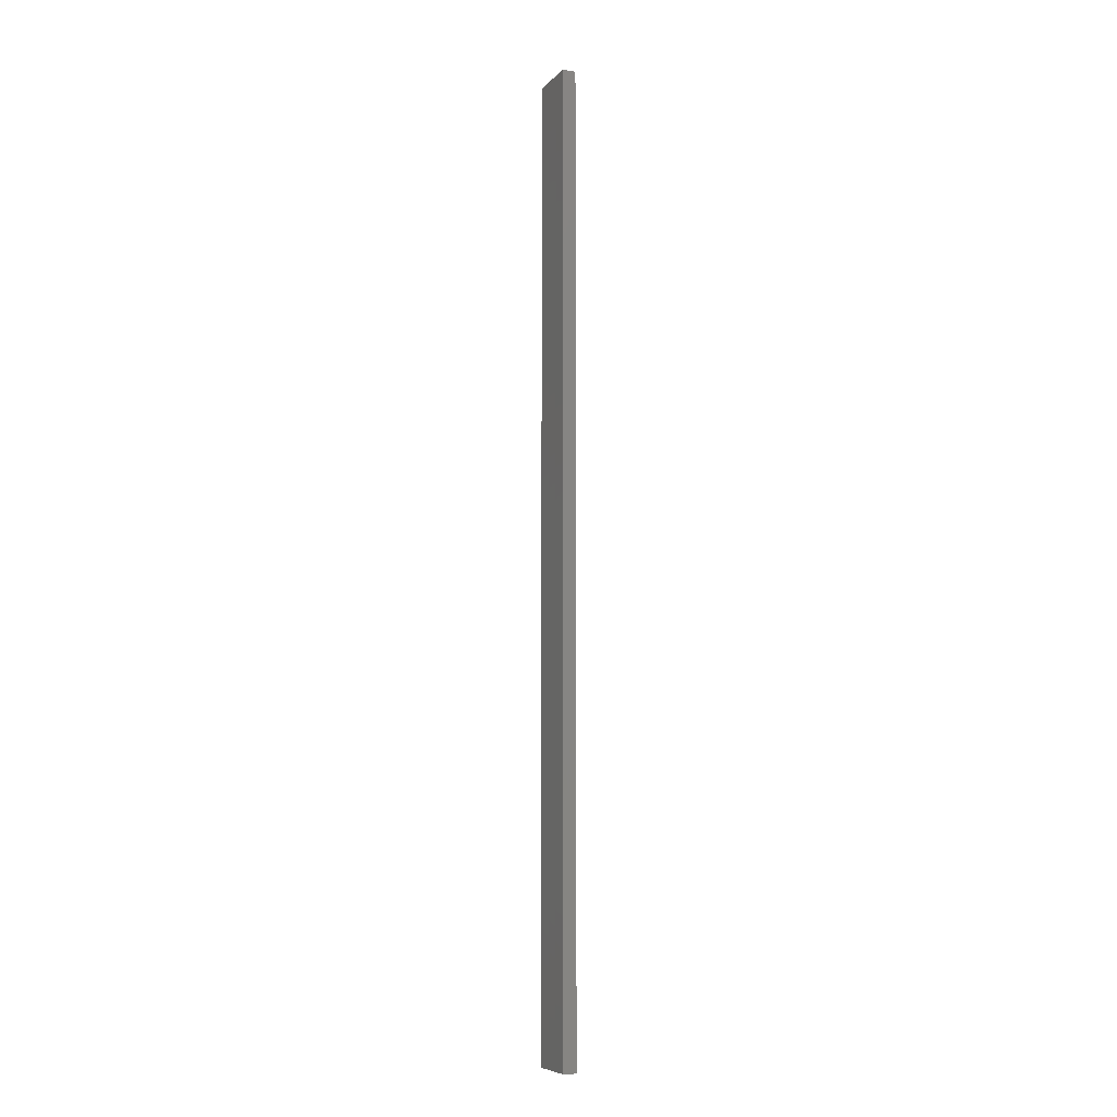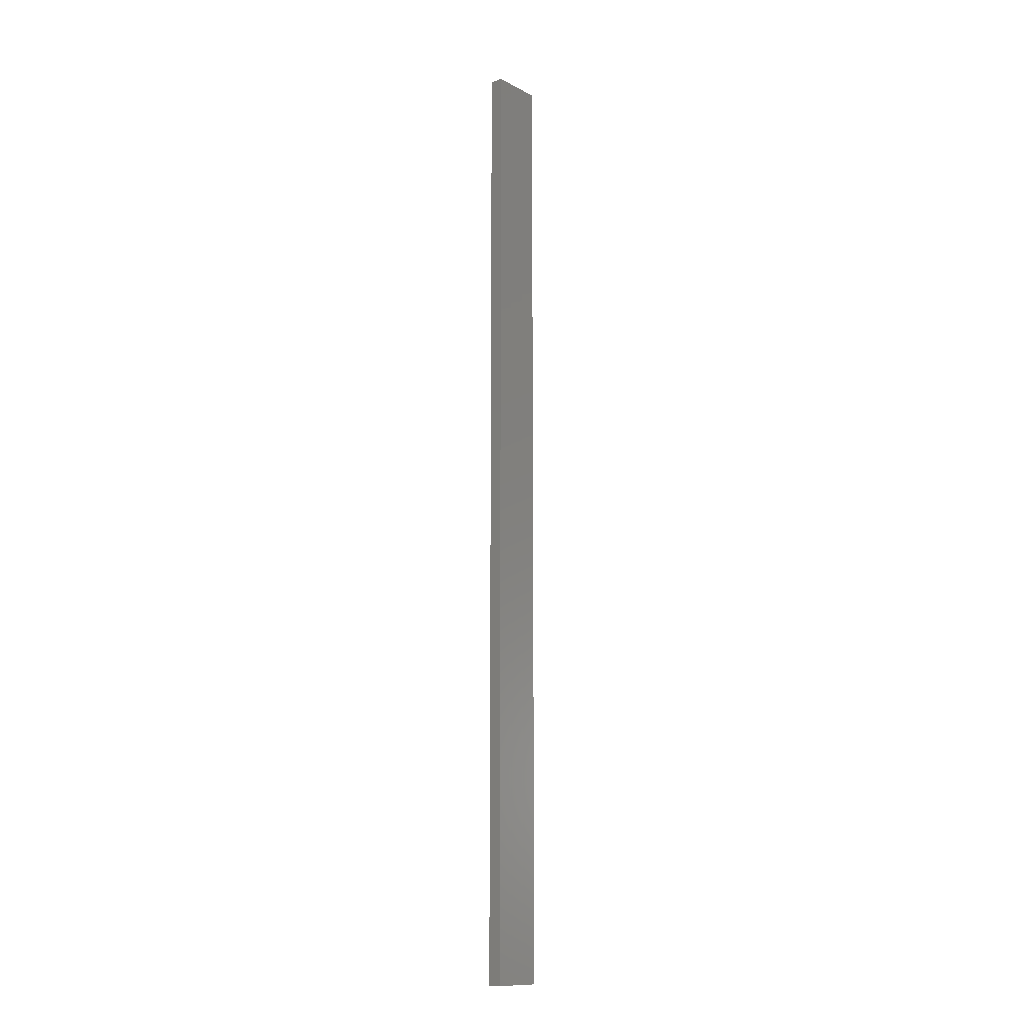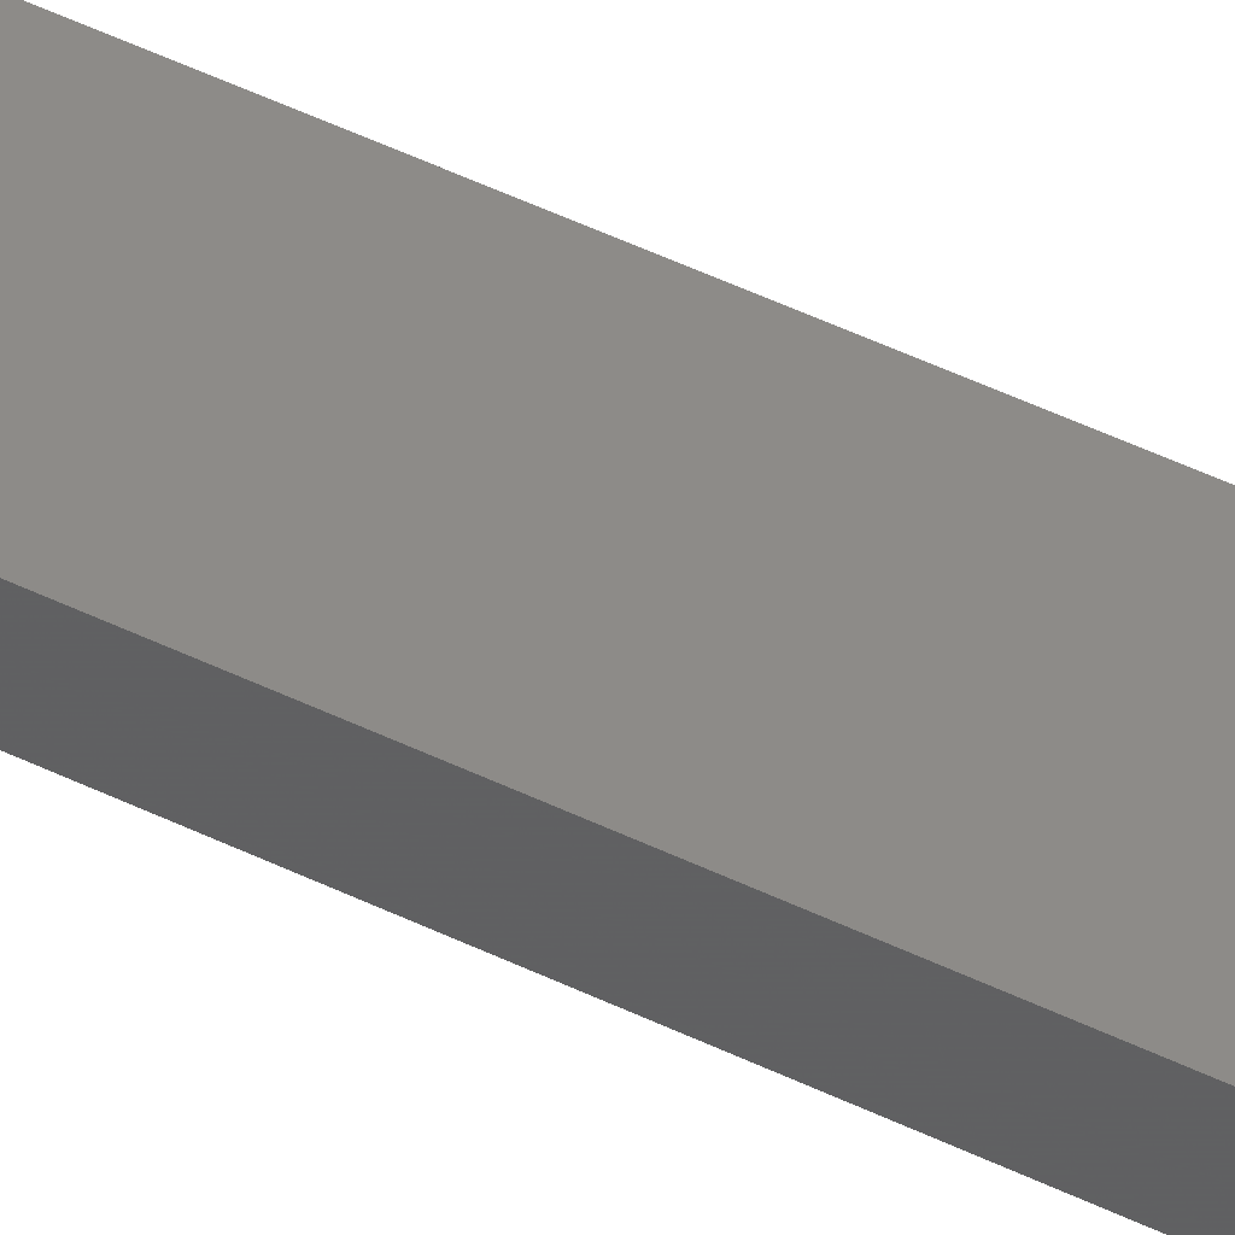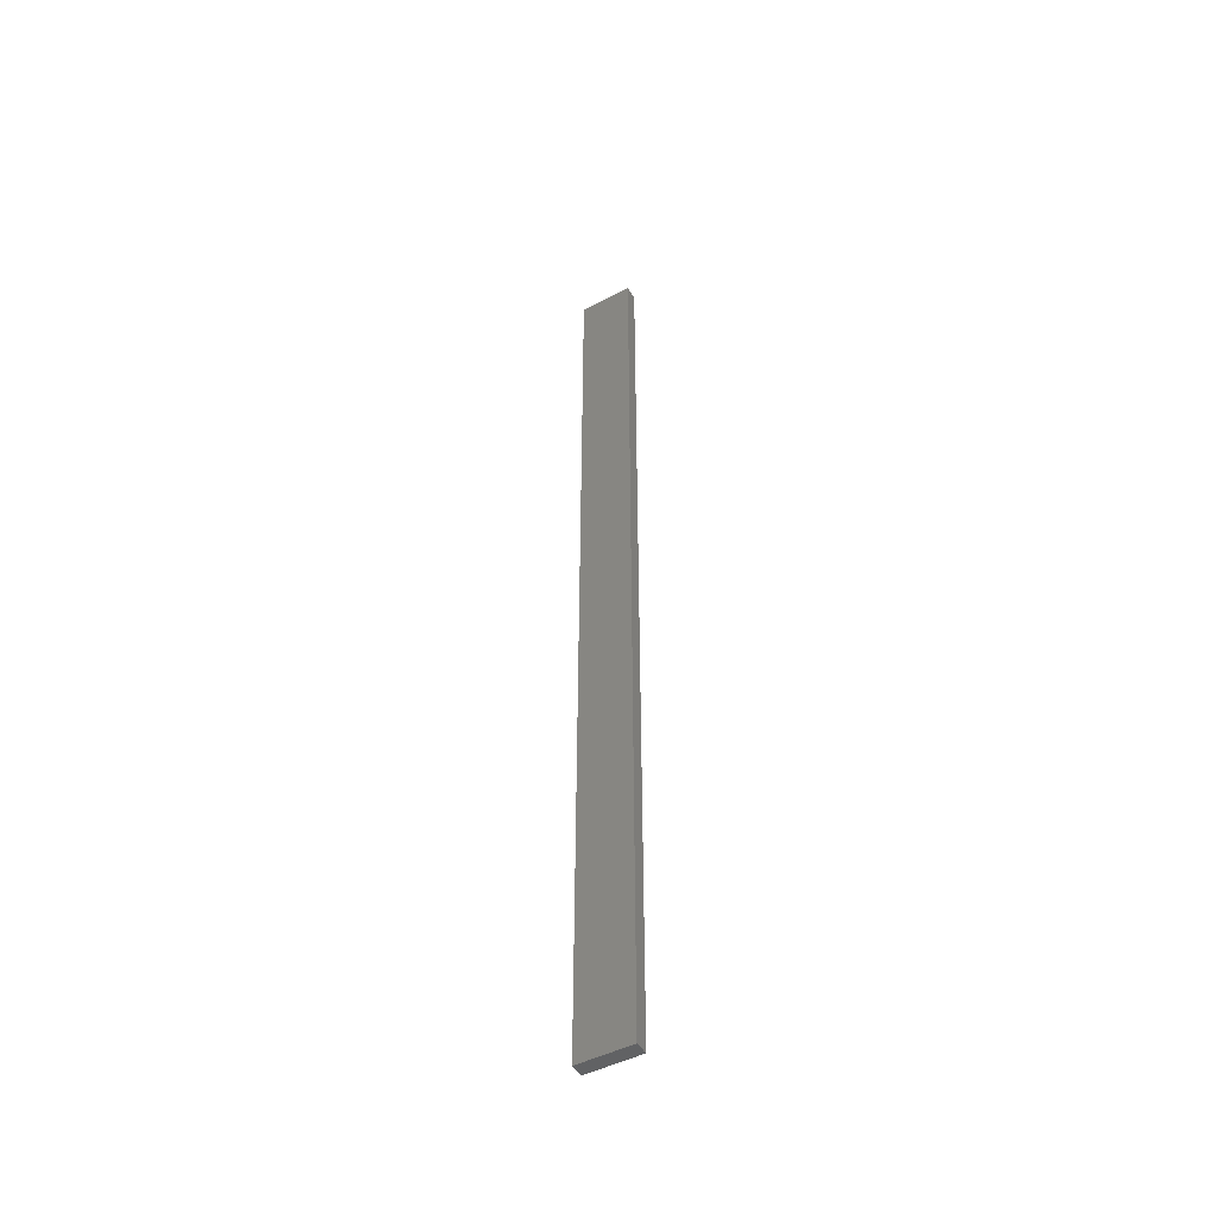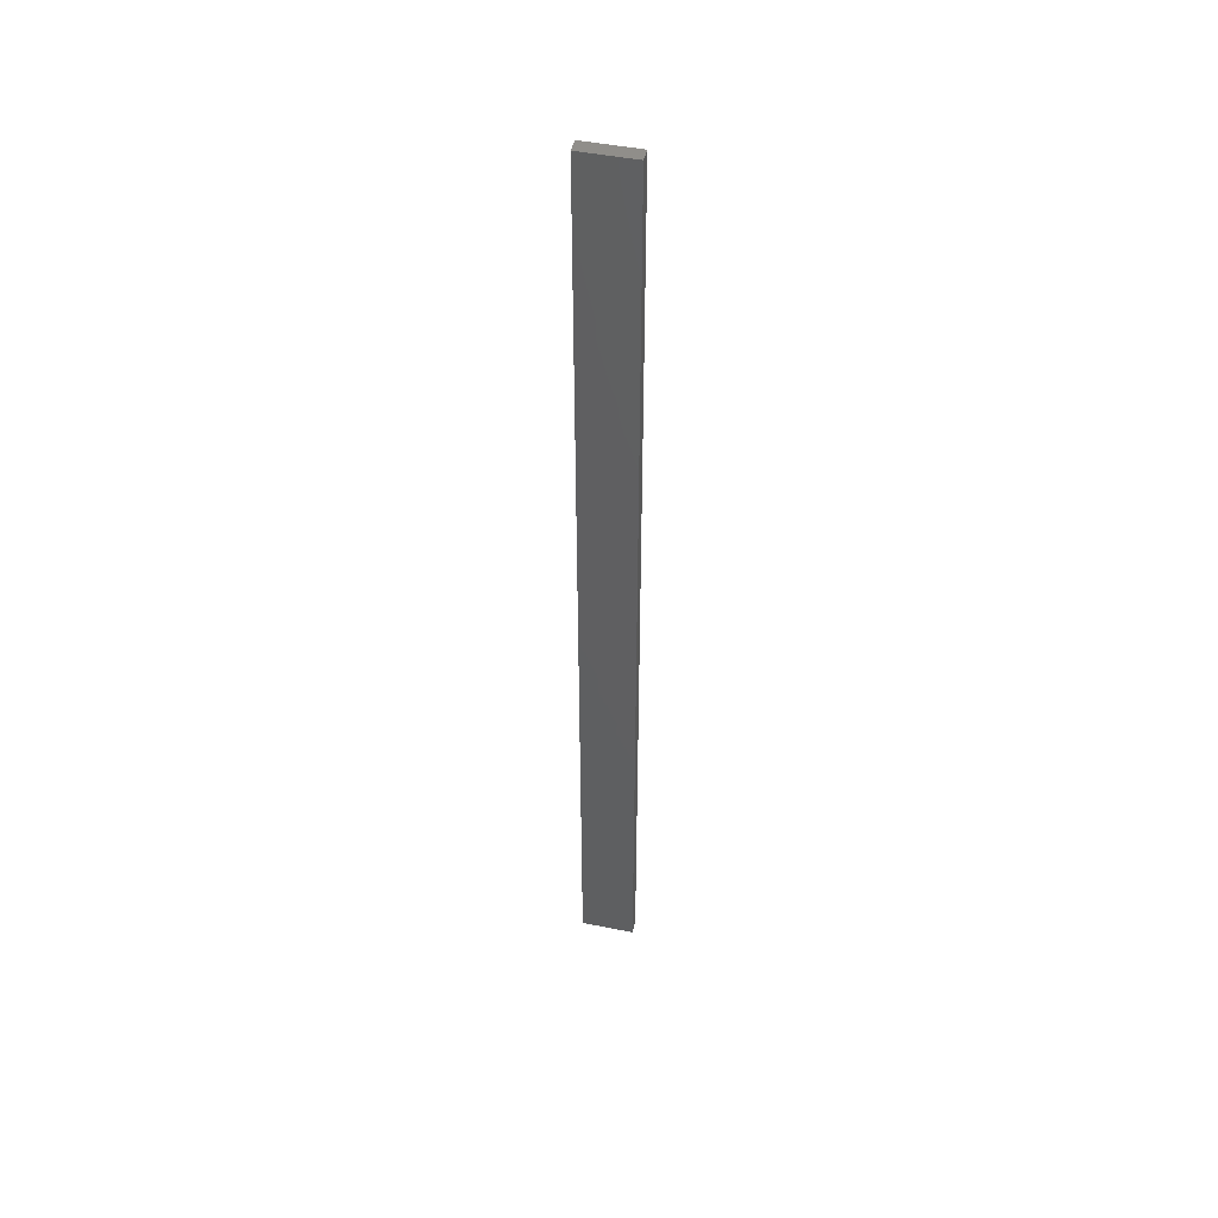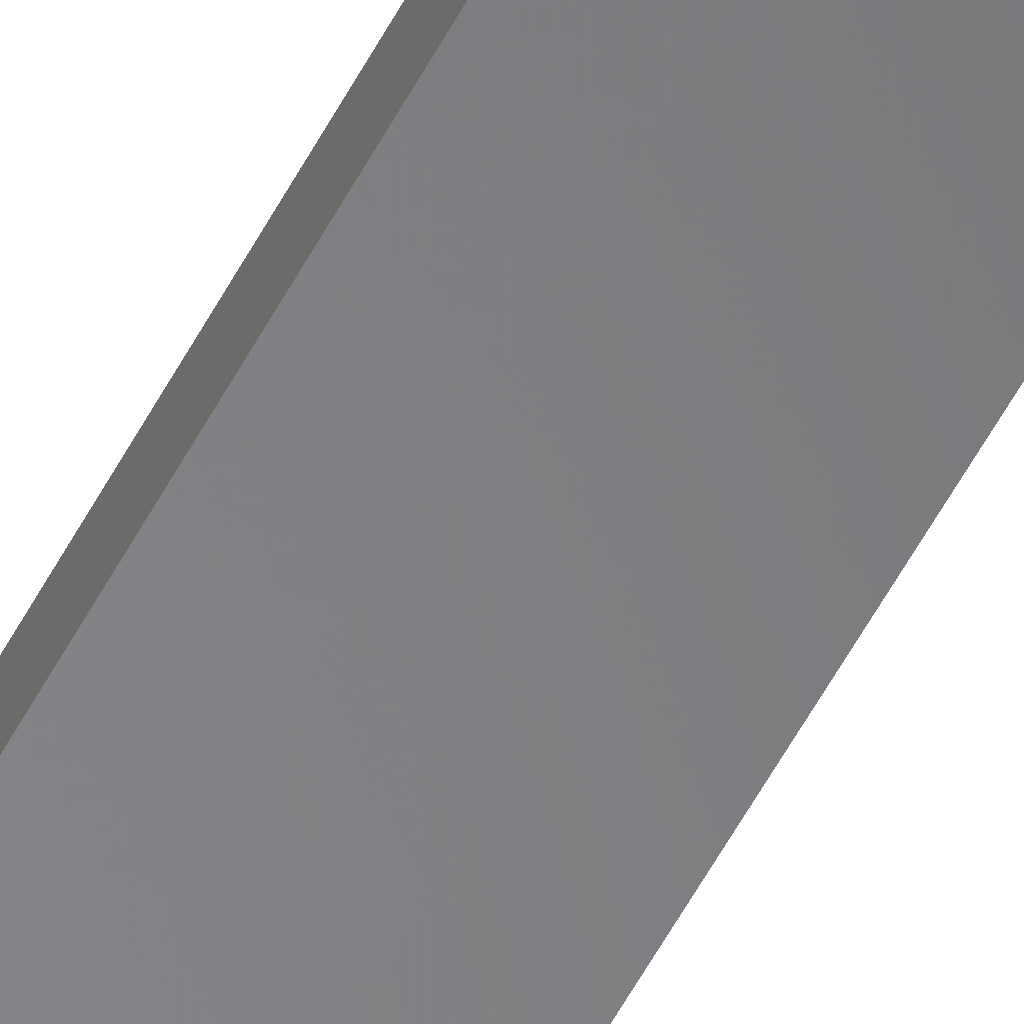
<metadata>
{"format":"stl","ext":"stl","renderer":"f3d","projection":"perspective","resolution":1024,"background":"white","views":[{"elev":-7.6,"azim":-113.1,"up":"+Z"},{"elev":-12.5,"azim":129.8,"up":"+Z"},{"elev":35.0,"azim":125.4,"up":"+Y"},{"elev":-48.0,"azim":-149.9,"up":"+Z"},{"elev":46.8,"azim":12.8,"up":"+Z"},{"elev":-53.3,"azim":-26.8,"up":"+Y"}]}
</metadata>
<code>
# stl→obj: 16 verts, 28 faces
v 0.4064 -4.301 -125.3
v 0.4064 -4.301 -128.9
v 0.4731 -4.301 -128.9
v 0.4731 -4.301 -125.3
v 0.5398 -4.301 -128.9
v 0.5398 -4.301 -125.3
v 0.6064 -4.301 -128.9
v 0.6064 -4.301 -125.3
v 0.6064 -4.251 -125.3
v 0.6064 -4.251 -128.9
v 0.4065 -4.251 -128.9
v 0.4732 -4.251 -125.3
v 0.4732 -4.251 -128.9
v 0.4065 -4.251 -125.3
v 0.5398 -4.251 -125.3
v 0.5398 -4.251 -128.9
f 1 2 3
f 4 3 5
f 4 1 3
f 6 5 7
f 6 4 5
f 8 6 7
f 9 8 7
f 9 7 10
f 11 12 13
f 14 12 11
f 13 15 16
f 12 15 13
f 16 9 10
f 15 9 16
f 1 14 11
f 1 11 2
f 9 15 8
f 15 6 8
f 12 4 15
f 15 4 6
f 12 14 4
f 14 1 4
f 5 16 10
f 5 10 7
f 13 16 5
f 3 13 5
f 11 13 3
f 2 11 3

</code>
